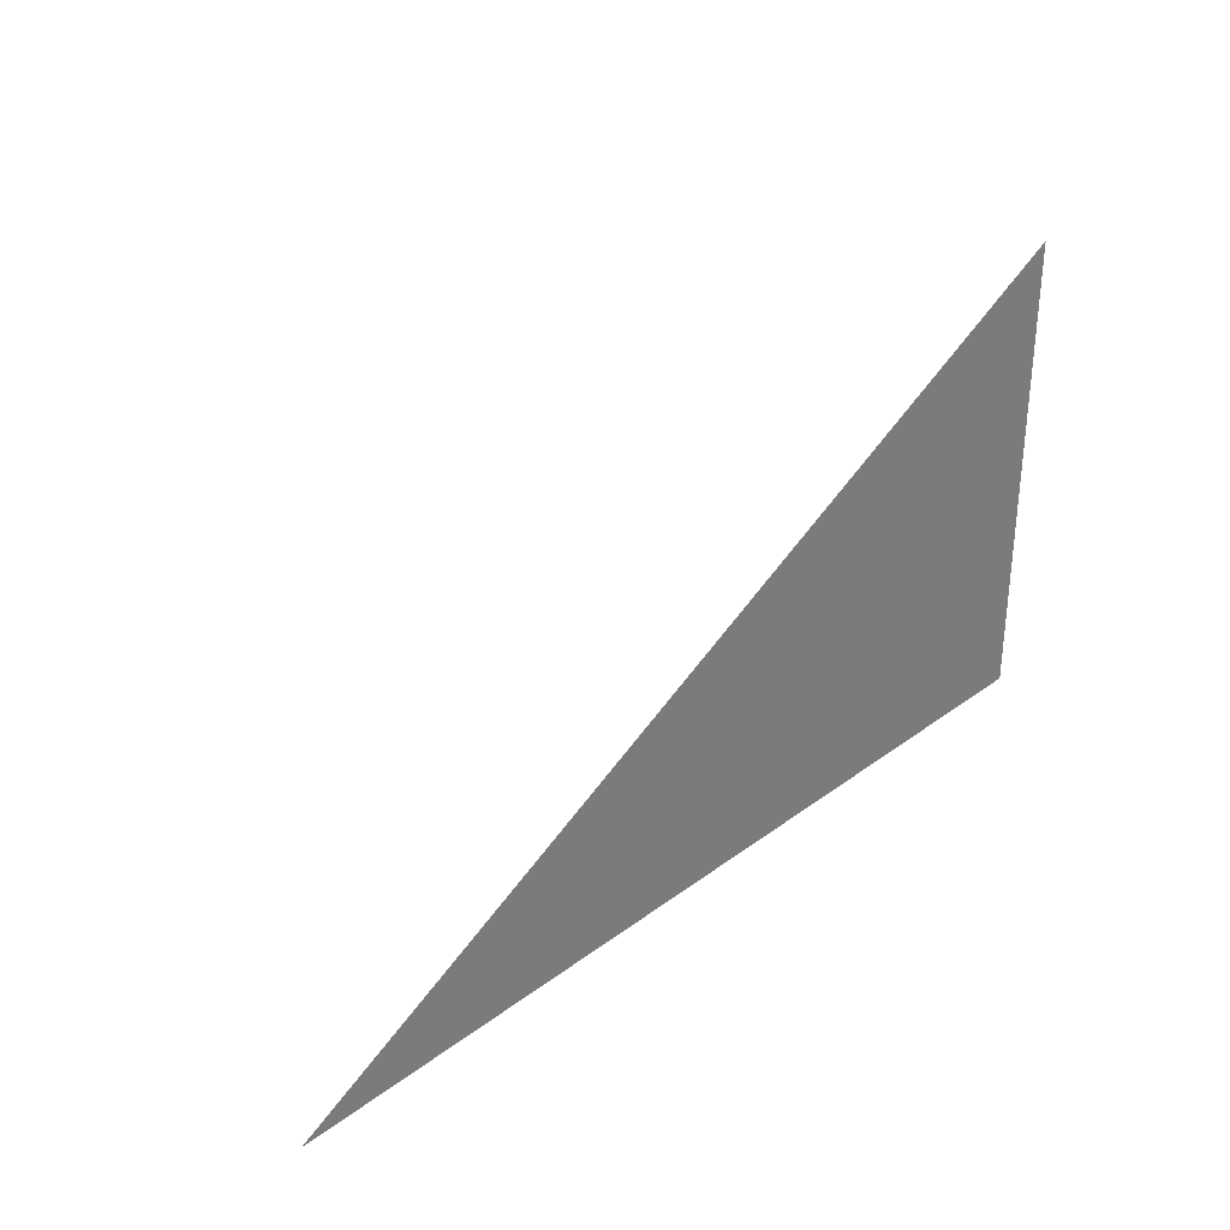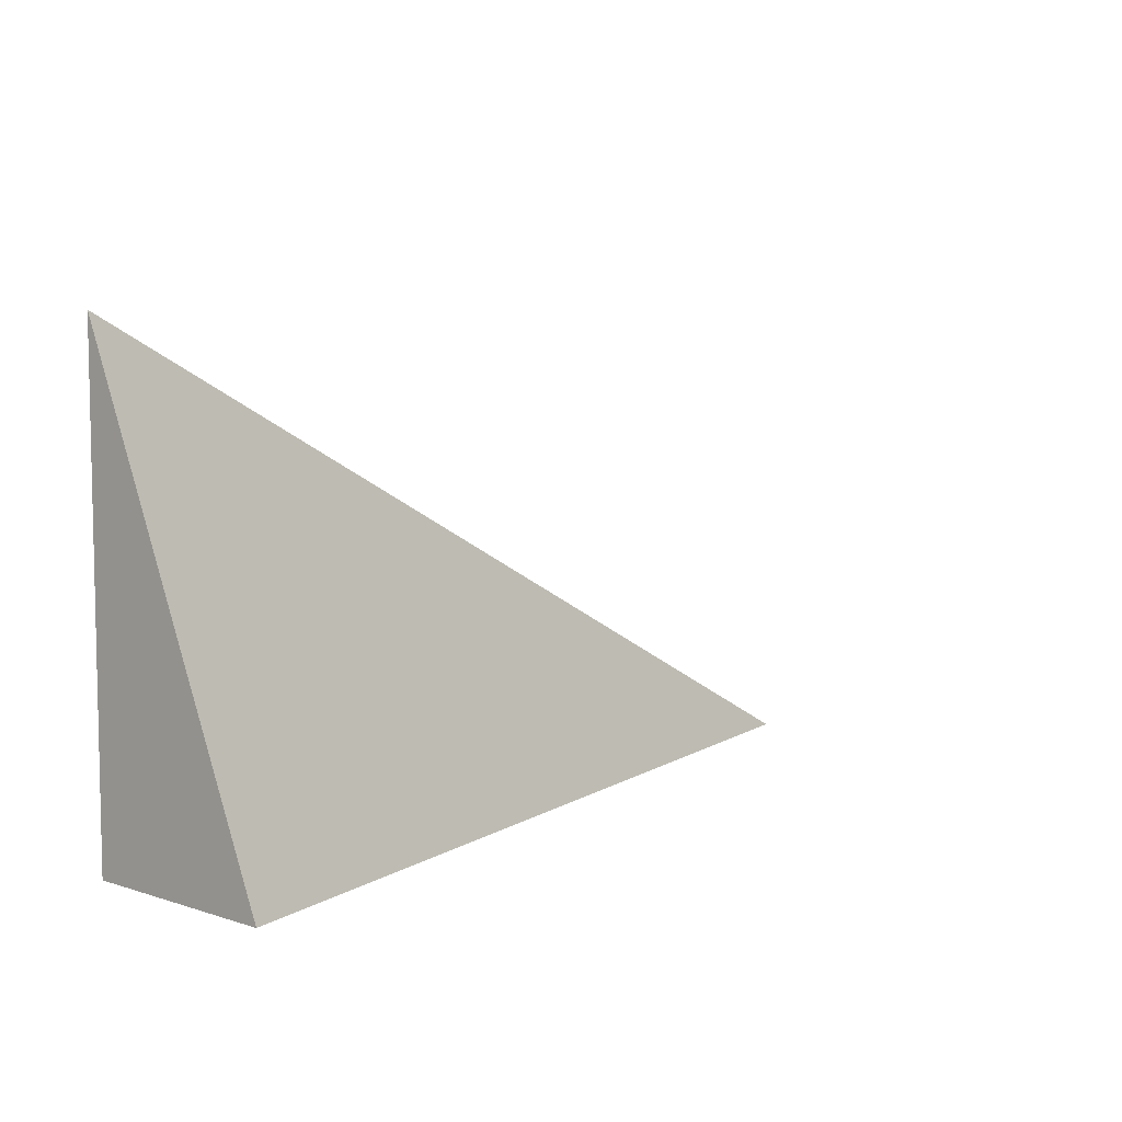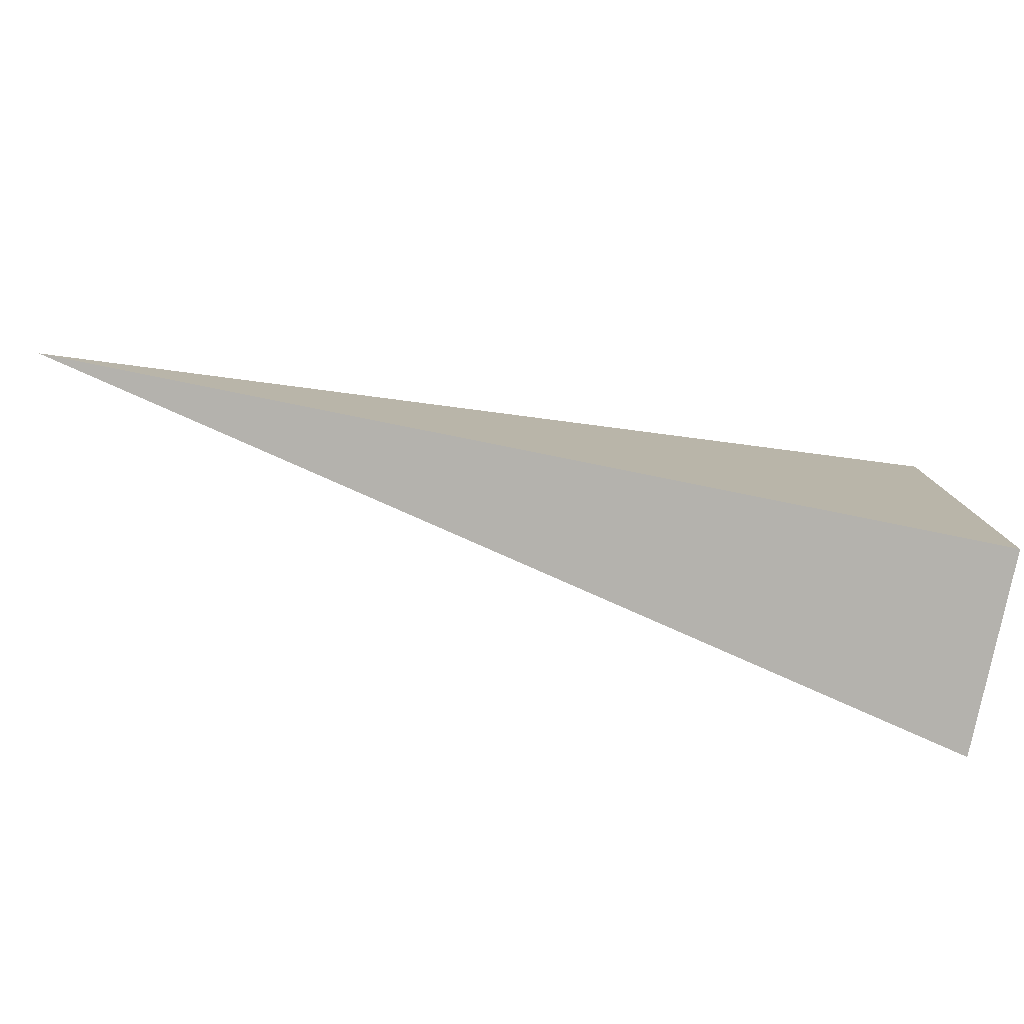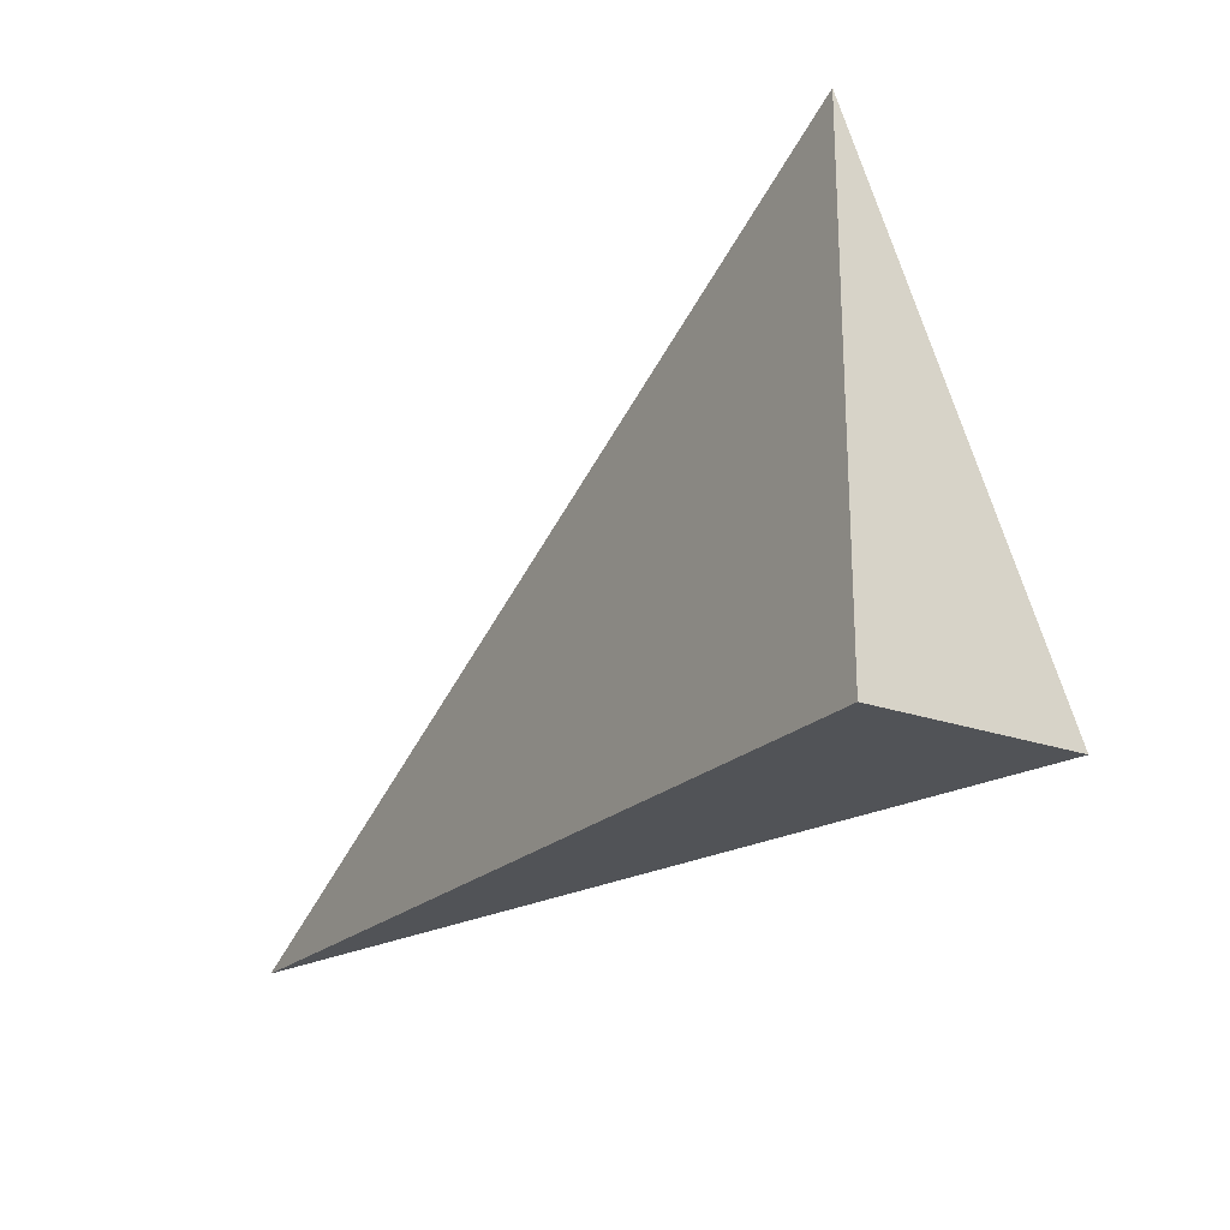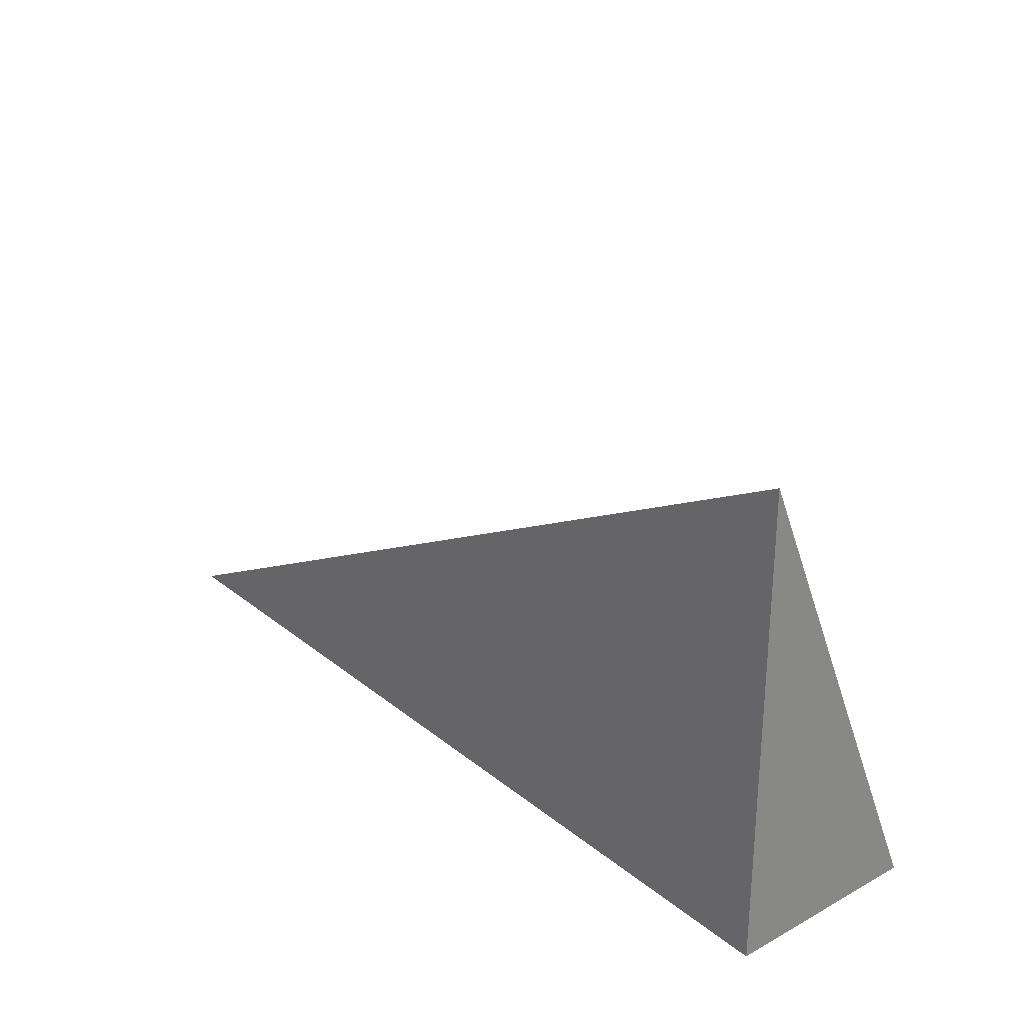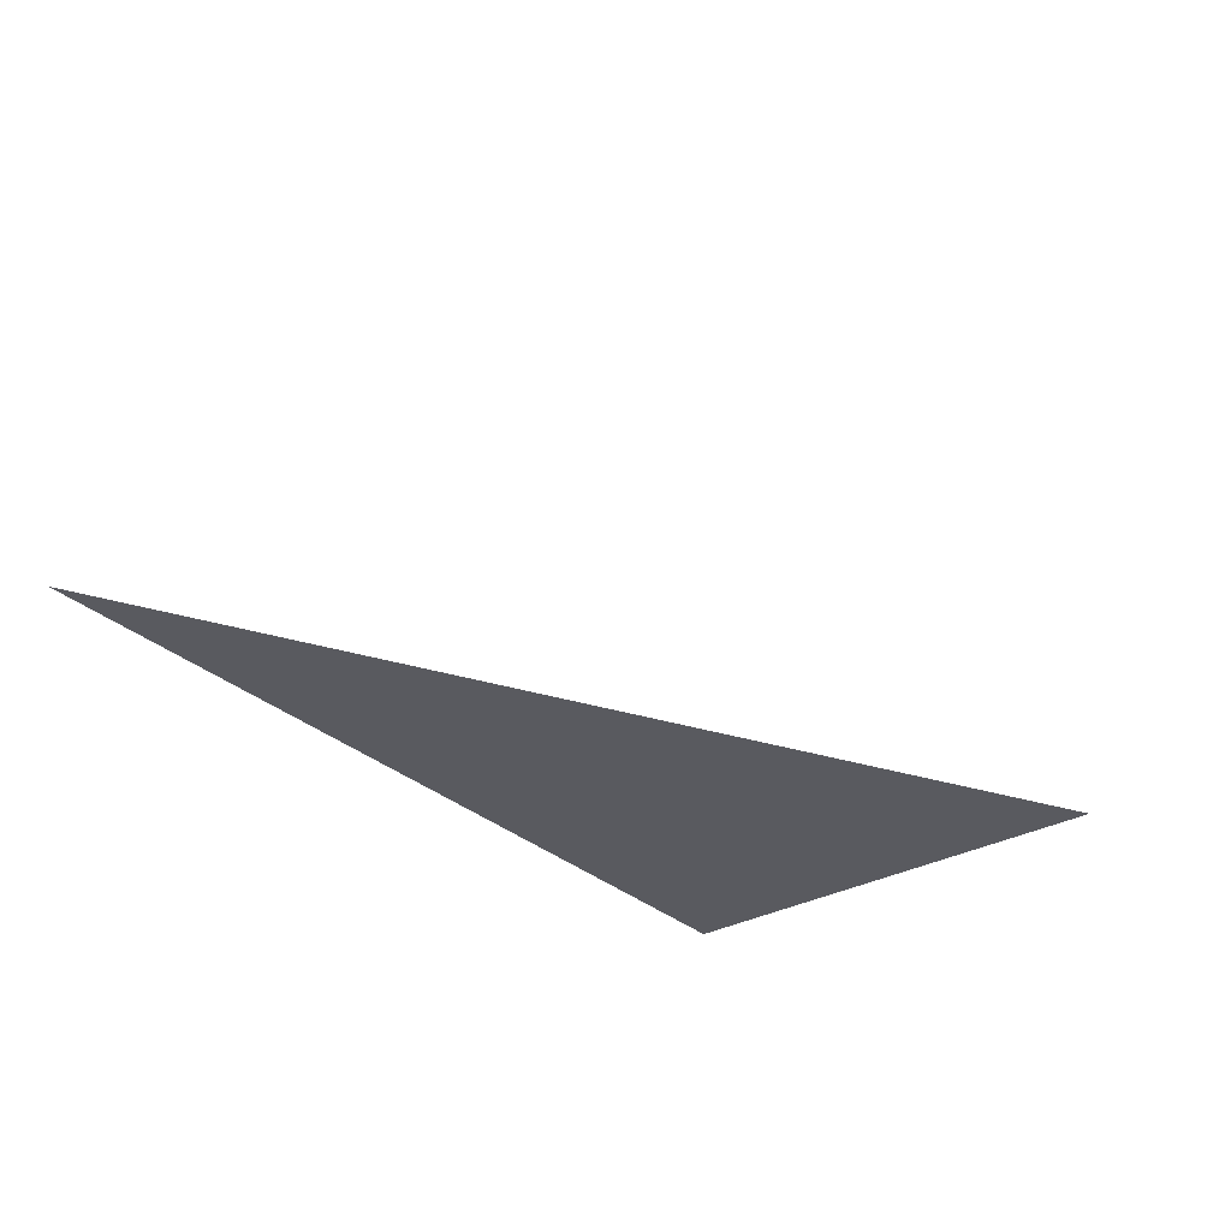
<metadata>
{"format":"obj","ext":"obj","renderer":"f3d","projection":"perspective","resolution":1024,"background":"white","views":[{"elev":32.2,"azim":134.0,"up":"+Y"},{"elev":6.9,"azim":-47.1,"up":"+Y"},{"elev":-79.5,"azim":168.6,"up":"+Y"},{"elev":-21.9,"azim":-122.4,"up":"+Y"},{"elev":27.5,"azim":-129.6,"up":"+Y"},{"elev":-31.9,"azim":128.5,"up":"+Z"}]}
</metadata>
<code>
v -0.3275 -0.1708 -0.07291
v 0.9826 -0.1708 -0.07291
v -0.3275 0.5125 -0.07291
v -0.3275 -0.1708 0.2187
v -0.3275 0.1708 -0.07291
v 0.3275 0.1708 -0.07291
v 0.3275 -0.1708 -0.07291
v 0.3275 -0.1708 0.07291
v -0.3275 -0.1708 0.07291
v -0.3275 0.1708 0.07291
v -0.3275 -1.388e-17 -0.07291
v -2.776e-17 -1.388e-17 -0.07291
v -2.776e-17 -0.1708 -0.07291
v -0.3275 0.3417 -0.07291
v -2.776e-17 0.3417 -0.07291
v -2.776e-17 0.1708 -0.07291
v 0.6551 -1.388e-17 -0.07291
v 0.6551 -0.1708 -0.07291
v 0.3275 -1.388e-17 -0.07291
v -2.776e-17 -0.1708 0
v -0.3275 -0.1708 0
v 0.6551 -0.1708 0
v 0.3275 -0.1708 0
v -2.776e-17 -0.1708 0.1458
v -0.3275 -0.1708 0.1458
v -2.776e-17 -0.1708 0.07291
v -0.3275 0.1708 0
v -0.3275 0.3417 0
v -0.3275 -1.388e-17 0
v -0.3275 -1.388e-17 0.1458
v -0.3275 -1.388e-17 0.07291
v 0.3275 -1.388e-17 0
v -2.776e-17 0.1708 0
v -2.776e-17 -1.388e-17 0.07291
v -0.3275 -0.08541 -0.07291
v -0.1638 -0.08541 -0.07291
v -0.1638 -0.1708 -0.07291
v -0.3275 0.08541 -0.07291
v -0.1638 0.08541 -0.07291
v -0.1638 -1.388e-17 -0.07291
v 0.1638 -0.08541 -0.07291
v 0.1638 -0.1708 -0.07291
v -2.776e-17 -0.08541 -0.07291
v -0.3275 0.2562 -0.07291
v -0.1638 0.2562 -0.07291
v -0.1638 0.1708 -0.07291
v -0.3275 0.4271 -0.07291
v -0.1638 0.4271 -0.07291
v -0.1638 0.3417 -0.07291
v 0.1638 0.2562 -0.07291
v 0.1638 0.1708 -0.07291
v -2.776e-17 0.2562 -0.07291
v 0.4913 0.08541 -0.07291
v 0.4913 -1.388e-17 -0.07291
v 0.3275 0.08541 -0.07291
v 0.8188 -0.08541 -0.07291
v 0.8188 -0.1708 -0.07291
v 0.6551 -0.08541 -0.07291
v 0.4913 -0.1708 -0.07291
v 0.3275 -0.08541 -0.07291
v 0.4913 -0.08541 -0.07291
v -2.776e-17 0.08541 -0.07291
v 0.1638 0.08541 -0.07291
v 0.1638 -1.388e-17 -0.07291
v -0.1638 -0.1708 -0.03646
v -0.3275 -0.1708 -0.03646
v 0.1638 -0.1708 -0.03646
v -2.776e-17 -0.1708 -0.03646
v -0.1638 -0.1708 0.03646
v -0.3275 -0.1708 0.03646
v -0.1638 -0.1708 0
v 0.4913 -0.1708 -0.03646
v 0.3275 -0.1708 -0.03646
v 0.8188 -0.1708 -0.03646
v 0.6551 -0.1708 -0.03646
v 0.4913 -0.1708 0.03646
v 0.3275 -0.1708 0.03646
v 0.4913 -0.1708 0
v 0.1638 -0.1708 0.1094
v -2.776e-17 -0.1708 0.1094
v 0.1638 -0.1708 0.07291
v -0.1638 -0.1708 0.1823
v -0.3275 -0.1708 0.1823
v -0.1638 -0.1708 0.1458
v -0.3275 -0.1708 0.1094
v -0.1638 -0.1708 0.07291
v -0.1638 -0.1708 0.1094
v 0.1638 -0.1708 0
v 0.1638 -0.1708 0.03646
v -2.776e-17 -0.1708 0.03646
v -0.3275 0.3417 -0.03646
v -0.3275 0.4271 -0.03646
v -0.3275 0.1708 -0.03646
v -0.3275 0.2562 -0.03646
v -0.3275 0.1708 0.03646
v -0.3275 0.2562 0.03646
v -0.3275 0.2562 0
v -0.3275 -1.388e-17 -0.03646
v -0.3275 0.08541 -0.03646
v -0.3275 -0.08541 -0.03646
v -0.3275 -0.08541 0.03646
v -0.3275 -0.08541 0
v -0.3275 -0.08541 0.1094
v -0.3275 -0.08541 0.07291
v -0.3275 -0.08541 0.1823
v -0.3275 -0.08541 0.1458
v -0.3275 0.08541 0.1094
v -0.3275 0.08541 0.07291
v -0.3275 -1.388e-17 0.1094
v -0.3275 0.08541 0
v -0.3275 -1.388e-17 0.03646
v -0.3275 0.08541 0.03646
v 0.6551 -0.08541 -0.03646
v 0.3275 0.08541 -0.03646
v 0.4913 -1.388e-17 -0.03646
v 0.3275 -0.08541 0.03646
v 0.4913 -0.08541 0
v -2.776e-17 0.2562 -0.03646
v 0.1638 0.1708 -0.03646
v -0.1638 0.3417 -0.03646
v -0.1638 0.1708 0.03646
v -0.1638 0.2562 0
v -0.1638 -1.388e-17 0.1094
v -0.1638 0.08541 0.07291
v -0.1638 -0.08541 0.1458
v 0.1638 -0.08541 0.07291
v -2.776e-17 -0.08541 0.1094
v 0.1638 0.08541 0
v -2.776e-17 0.08541 0.03646
v 0.1638 -1.388e-17 0.03646
f 1 35 37
f 35 11 36
f 36 13 37
f 35 36 37
f 11 38 40
f 38 5 39
f 39 12 40
f 38 39 40
f 12 41 43
f 41 7 42
f 42 13 43
f 41 42 43
f 11 40 36
f 40 12 43
f 43 13 36
f 40 43 36
f 5 44 46
f 44 14 45
f 45 16 46
f 44 45 46
f 14 47 49
f 47 3 48
f 48 15 49
f 47 48 49
f 15 50 52
f 50 6 51
f 51 16 52
f 50 51 52
f 14 49 45
f 49 15 52
f 52 16 45
f 49 52 45
f 6 53 55
f 53 17 54
f 54 19 55
f 53 54 55
f 17 56 58
f 56 2 57
f 57 18 58
f 56 57 58
f 18 59 61
f 59 7 60
f 60 19 61
f 59 60 61
f 17 58 54
f 58 18 61
f 61 19 54
f 58 61 54
f 5 46 39
f 46 16 62
f 62 12 39
f 46 62 39
f 16 51 63
f 51 6 55
f 55 19 63
f 51 55 63
f 19 60 64
f 60 7 41
f 41 12 64
f 60 41 64
f 16 63 62
f 63 19 64
f 64 12 62
f 63 64 62
f 1 37 66
f 37 13 65
f 65 21 66
f 37 65 66
f 13 42 68
f 42 7 67
f 67 20 68
f 42 67 68
f 20 69 71
f 69 9 70
f 70 21 71
f 69 70 71
f 13 68 65
f 68 20 71
f 71 21 65
f 68 71 65
f 7 59 73
f 59 18 72
f 72 23 73
f 59 72 73
f 18 57 75
f 57 2 74
f 74 22 75
f 57 74 75
f 22 76 78
f 76 8 77
f 77 23 78
f 76 77 78
f 18 75 72
f 75 22 78
f 78 23 72
f 75 78 72
f 8 79 81
f 79 24 80
f 80 26 81
f 79 80 81
f 24 82 84
f 82 4 83
f 83 25 84
f 82 83 84
f 25 85 87
f 85 9 86
f 86 26 87
f 85 86 87
f 24 84 80
f 84 25 87
f 87 26 80
f 84 87 80
f 7 73 67
f 73 23 88
f 88 20 67
f 73 88 67
f 23 77 89
f 77 8 81
f 81 26 89
f 77 81 89
f 26 86 90
f 86 9 69
f 69 20 90
f 86 69 90
f 23 89 88
f 89 26 90
f 90 20 88
f 89 90 88
f 3 47 92
f 47 14 91
f 91 28 92
f 47 91 92
f 14 44 94
f 44 5 93
f 93 27 94
f 44 93 94
f 27 95 97
f 95 10 96
f 96 28 97
f 95 96 97
f 14 94 91
f 94 27 97
f 97 28 91
f 94 97 91
f 5 38 99
f 38 11 98
f 98 29 99
f 38 98 99
f 11 35 100
f 35 1 66
f 66 21 100
f 35 66 100
f 21 70 102
f 70 9 101
f 101 29 102
f 70 101 102
f 11 100 98
f 100 21 102
f 102 29 98
f 100 102 98
f 9 85 104
f 85 25 103
f 103 31 104
f 85 103 104
f 25 83 106
f 83 4 105
f 105 30 106
f 83 105 106
f 30 107 109
f 107 10 108
f 108 31 109
f 107 108 109
f 25 106 103
f 106 30 109
f 109 31 103
f 106 109 103
f 5 99 93
f 99 29 110
f 110 27 93
f 99 110 93
f 29 101 111
f 101 9 104
f 104 31 111
f 101 104 111
f 31 108 112
f 108 10 95
f 95 27 112
f 108 95 112
f 29 111 110
f 111 31 112
f 112 27 110
f 111 112 110
f 2 56 74
f 56 17 113
f 113 22 74
f 56 113 74
f 17 53 115
f 53 6 114
f 114 32 115
f 53 114 115
f 32 116 117
f 116 8 76
f 76 22 117
f 116 76 117
f 17 115 113
f 115 32 117
f 117 22 113
f 115 117 113
f 6 50 119
f 50 15 118
f 118 33 119
f 50 118 119
f 15 48 120
f 48 3 92
f 92 28 120
f 48 92 120
f 28 96 122
f 96 10 121
f 121 33 122
f 96 121 122
f 15 120 118
f 120 28 122
f 122 33 118
f 120 122 118
f 10 107 124
f 107 30 123
f 123 34 124
f 107 123 124
f 30 105 125
f 105 4 82
f 82 24 125
f 105 82 125
f 24 79 127
f 79 8 126
f 126 34 127
f 79 126 127
f 30 125 123
f 125 24 127
f 127 34 123
f 125 127 123
f 6 119 114
f 119 33 128
f 128 32 114
f 119 128 114
f 33 121 129
f 121 10 124
f 124 34 129
f 121 124 129
f 34 126 130
f 126 8 116
f 116 32 130
f 126 116 130
f 33 129 128
f 129 34 130
f 130 32 128
f 129 130 128

</code>
